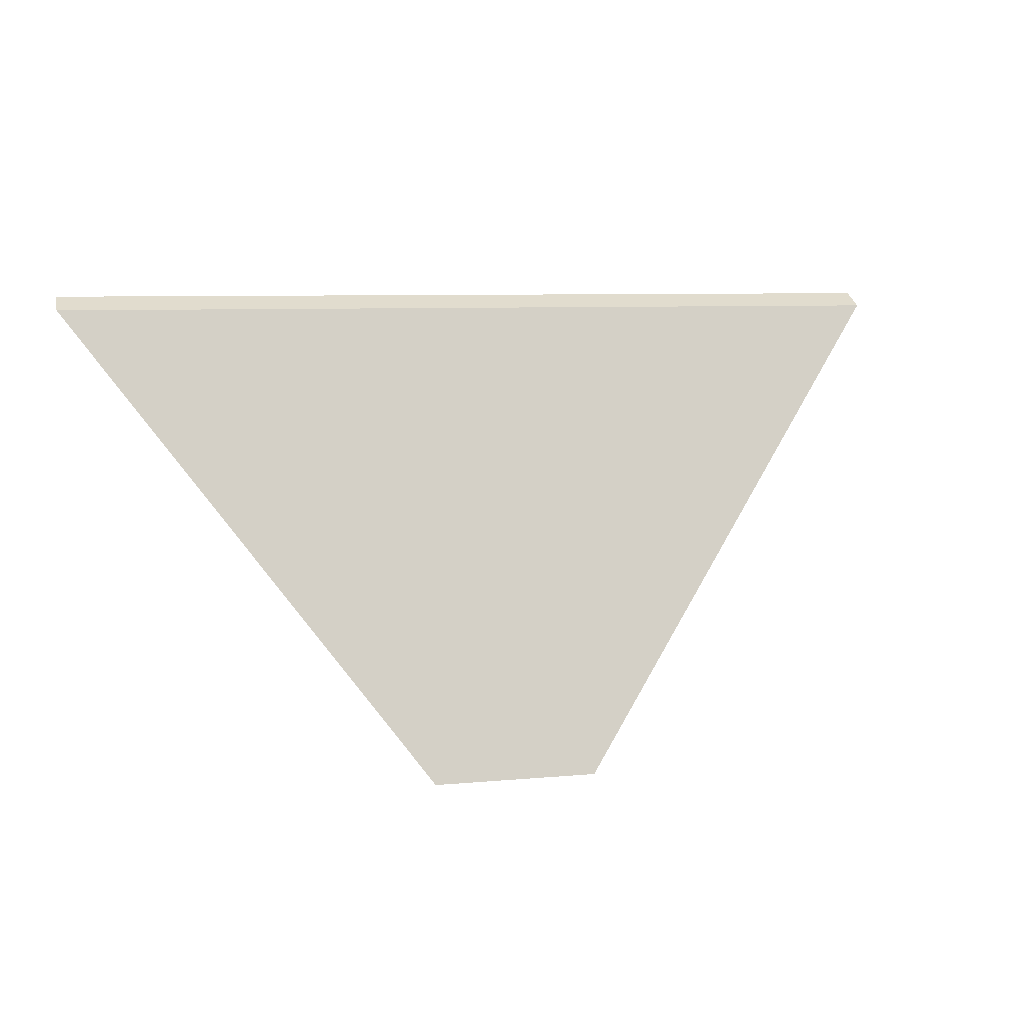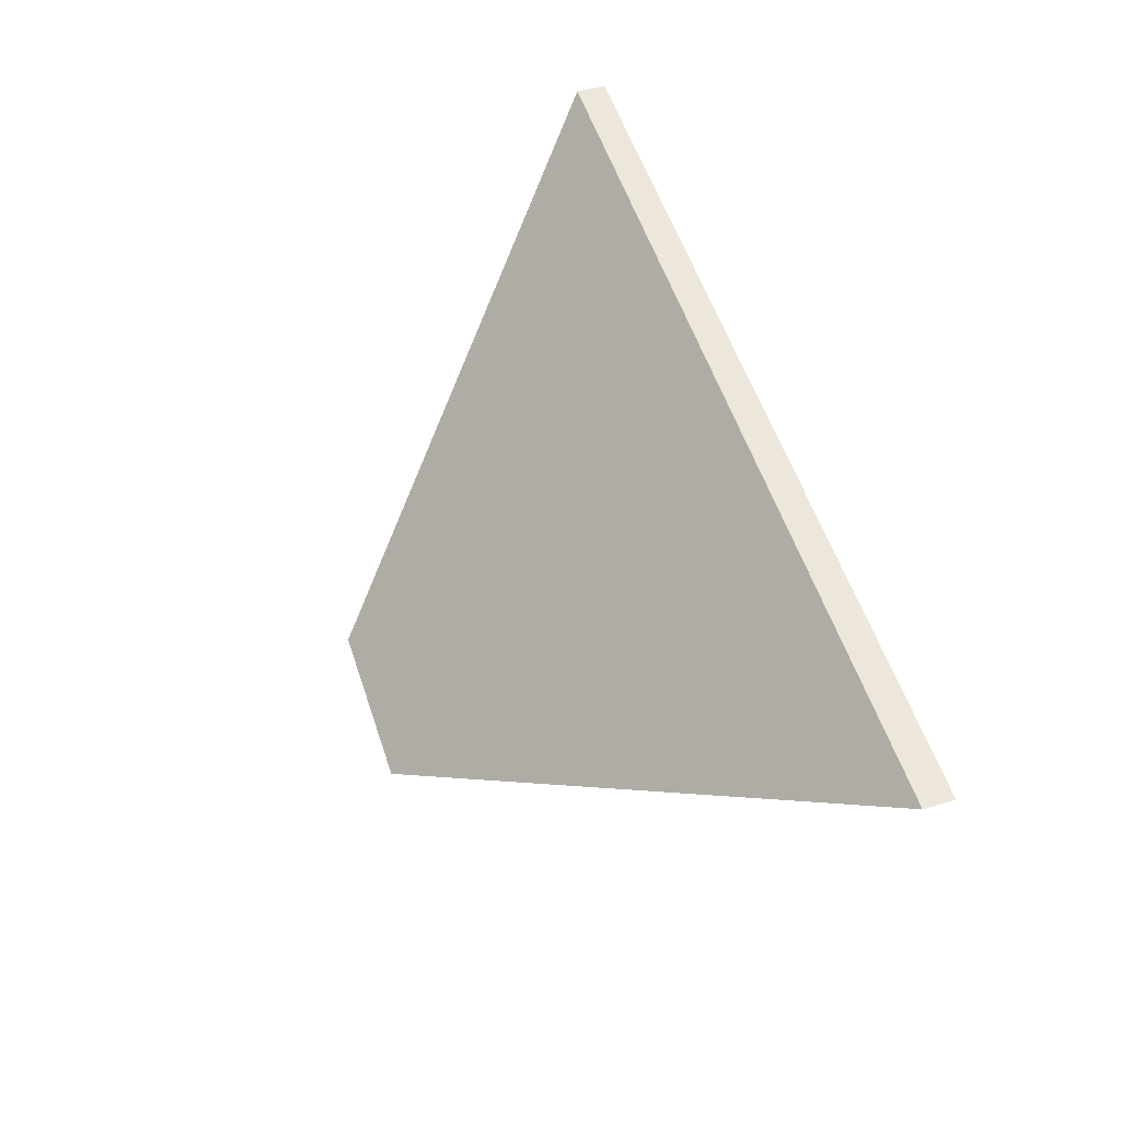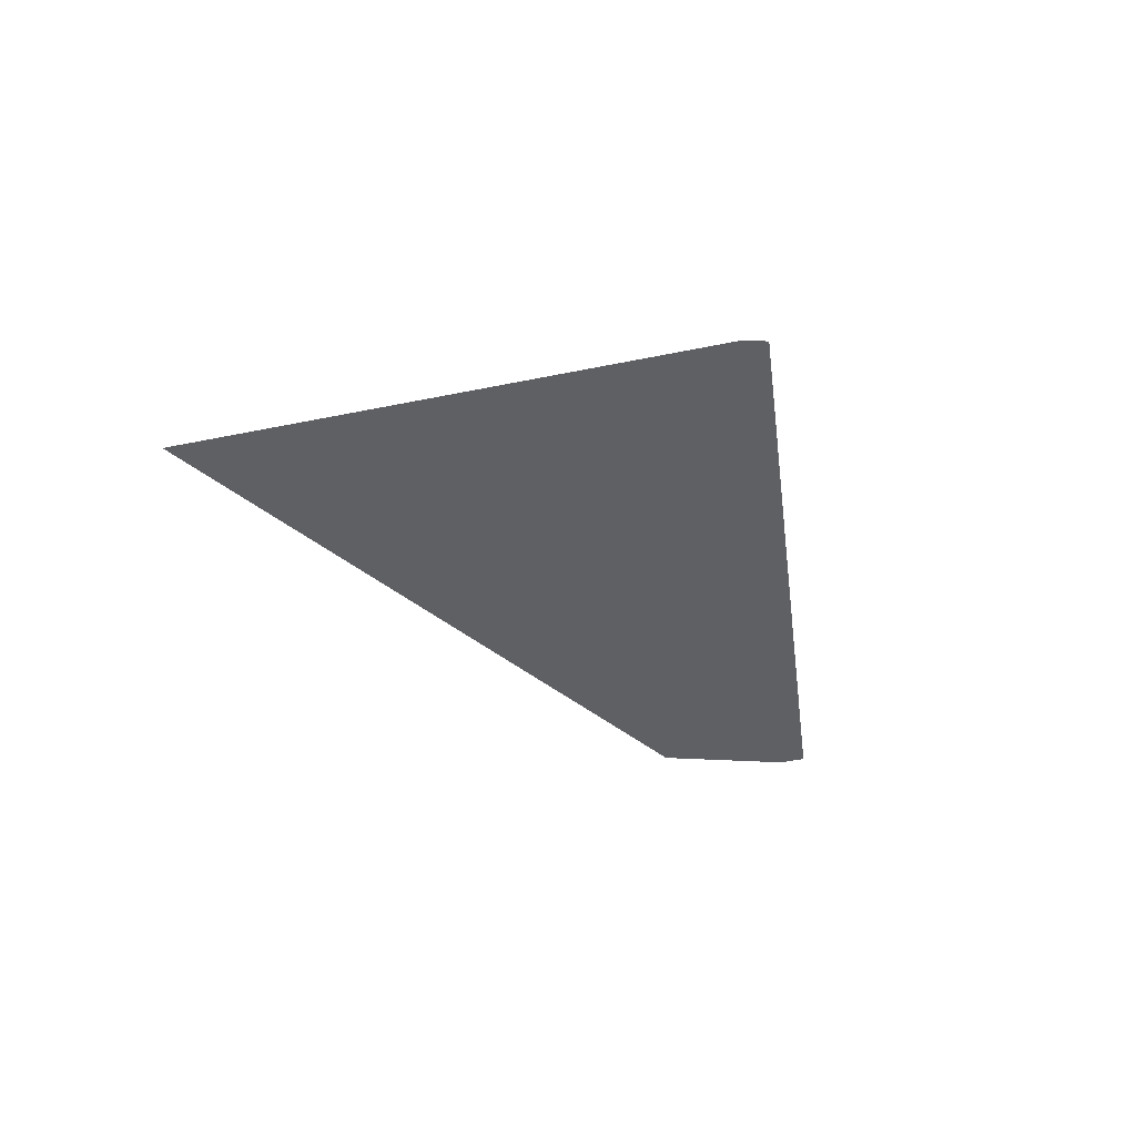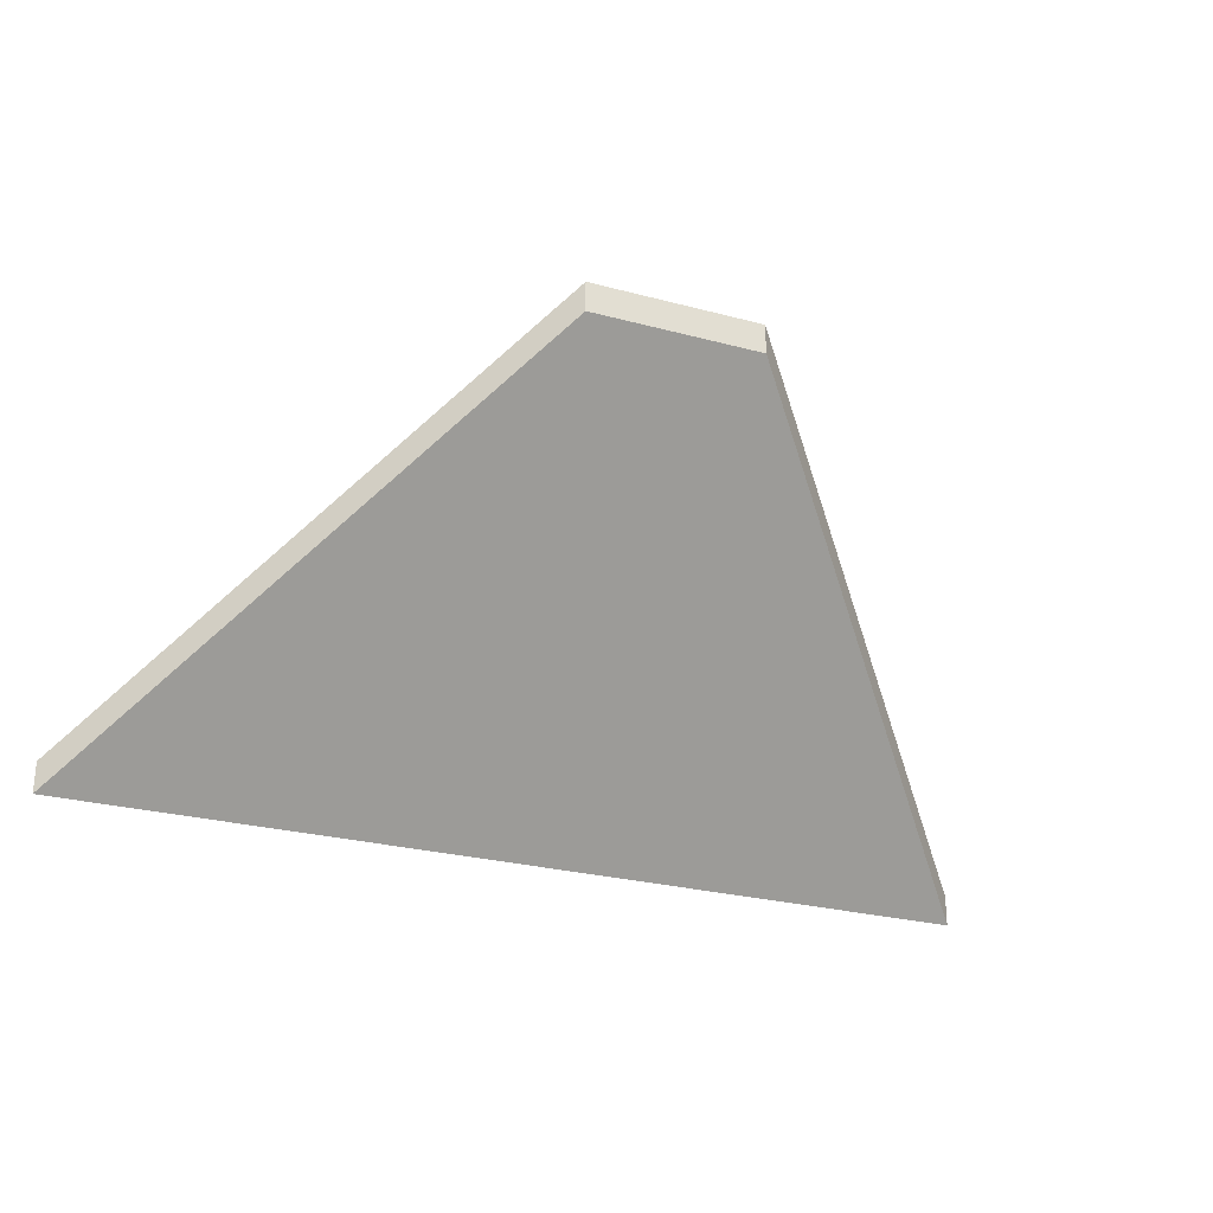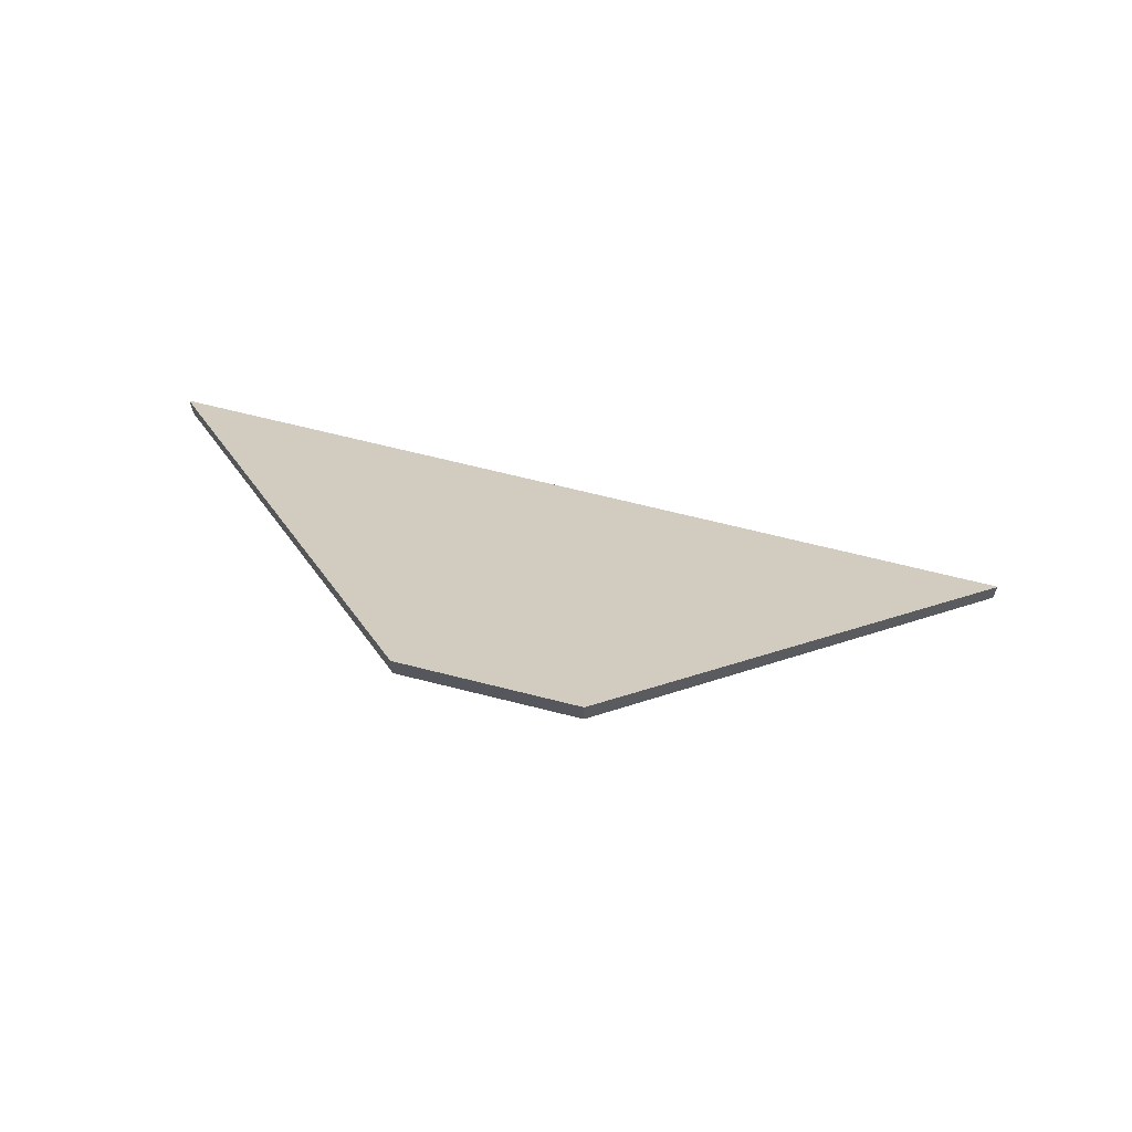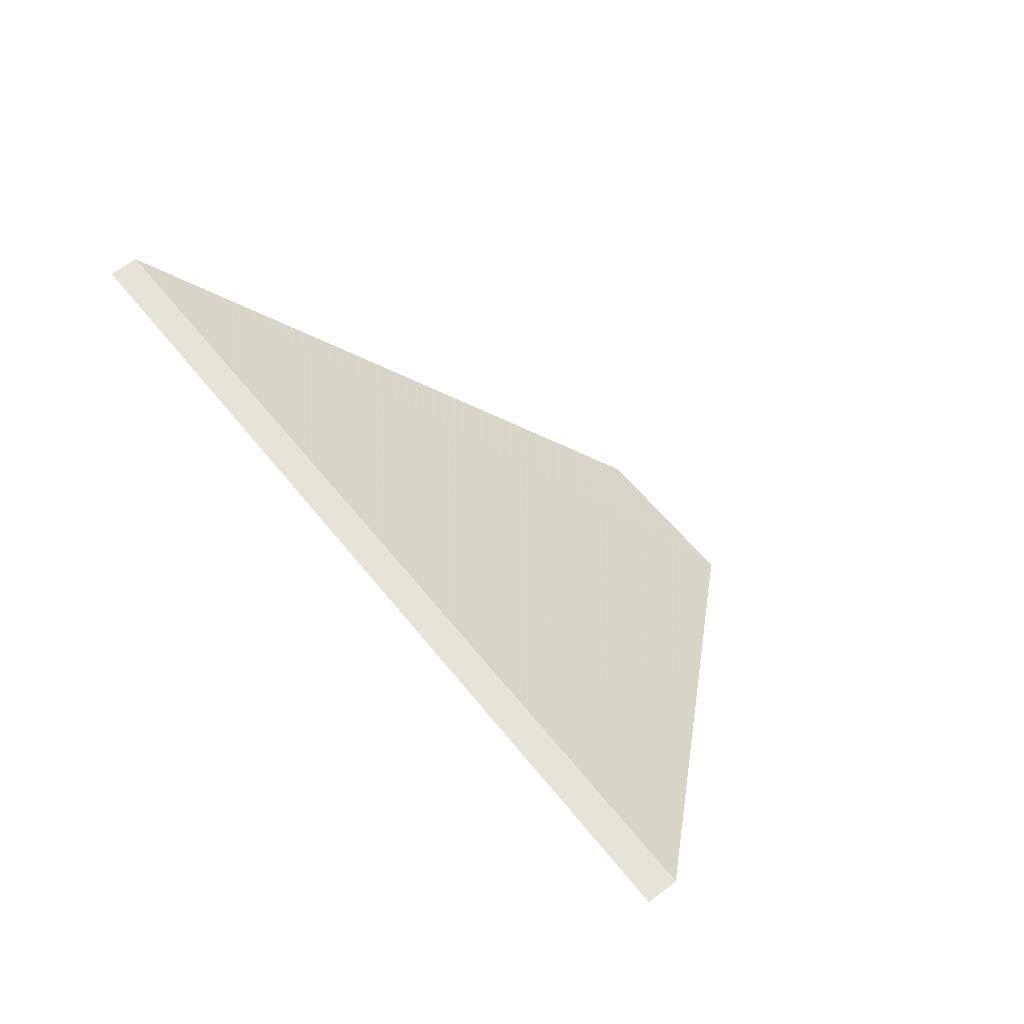
<metadata>
{"format":"obj","ext":"obj","renderer":"f3d","projection":"perspective","resolution":1024,"background":"white","views":[{"elev":34.8,"azim":167.1,"up":"+Z"},{"elev":48.2,"azim":-108.3,"up":"+Z"},{"elev":5.2,"azim":51.2,"up":"+Z"},{"elev":-27.2,"azim":151.1,"up":"+Y"},{"elev":66.8,"azim":-172.3,"up":"+Y"},{"elev":64.9,"azim":52.1,"up":"+Z"}]}
</metadata>
<code>
v -4.965 0.2208 -4.516
v -4.888 0.2208 -4.507
v -4.916 0.2522 -4.542
v -4.93 0.2522 -4.544
v -4.965 0.2181 -4.516
v -4.93 0.2496 -4.544
v -4.916 0.2496 -4.542
v -4.888 0.2181 -4.507
v -4.93 0.2496 -4.544
v -4.965 0.2181 -4.516
v -4.965 0.2208 -4.516
v -4.93 0.2522 -4.544
v -4.916 0.2496 -4.542
v -4.93 0.2496 -4.544
v -4.93 0.2522 -4.544
v -4.916 0.2522 -4.542
v -4.888 0.2181 -4.507
v -4.916 0.2496 -4.542
v -4.916 0.2522 -4.542
v -4.888 0.2208 -4.507
v -4.965 0.2181 -4.516
v -4.888 0.2181 -4.507
v -4.888 0.2208 -4.507
v -4.965 0.2208 -4.516
f 1 2 3
f 1 3 4
f 5 6 7
f 5 7 8
f 9 10 11
f 9 11 12
f 13 14 15
f 13 15 16
f 17 18 19
f 17 19 20
f 21 22 23
f 21 23 24

</code>
